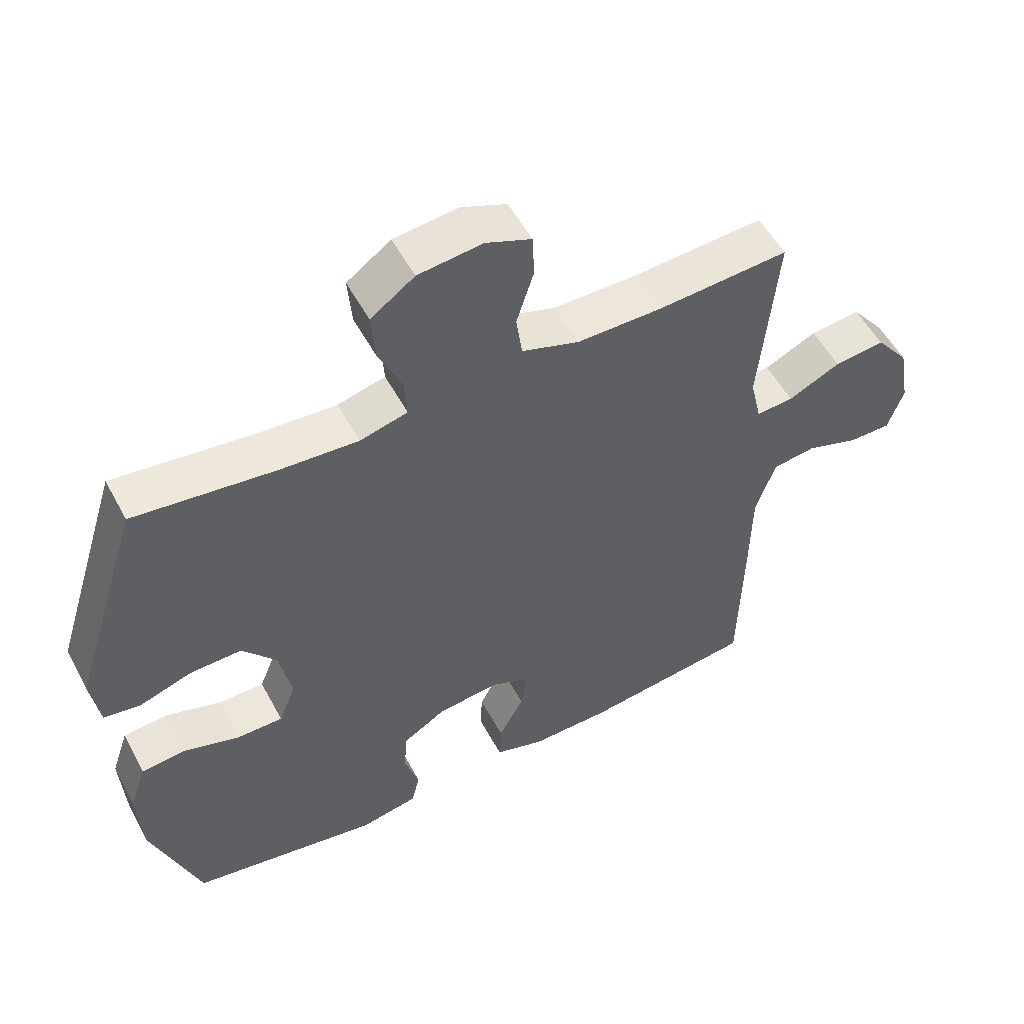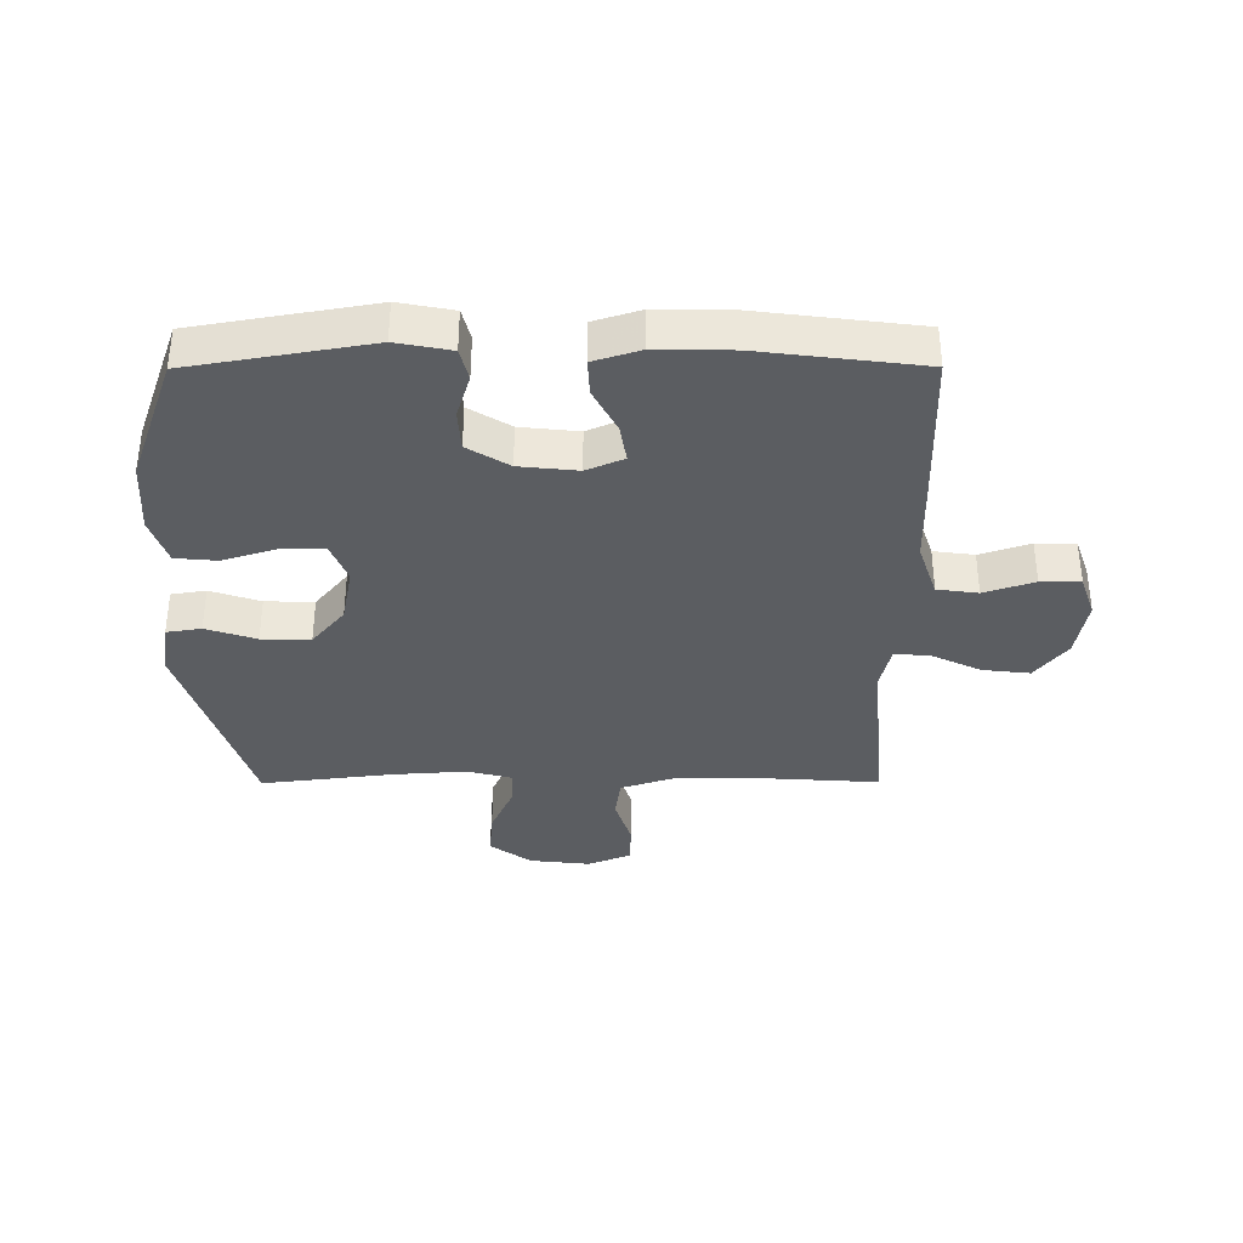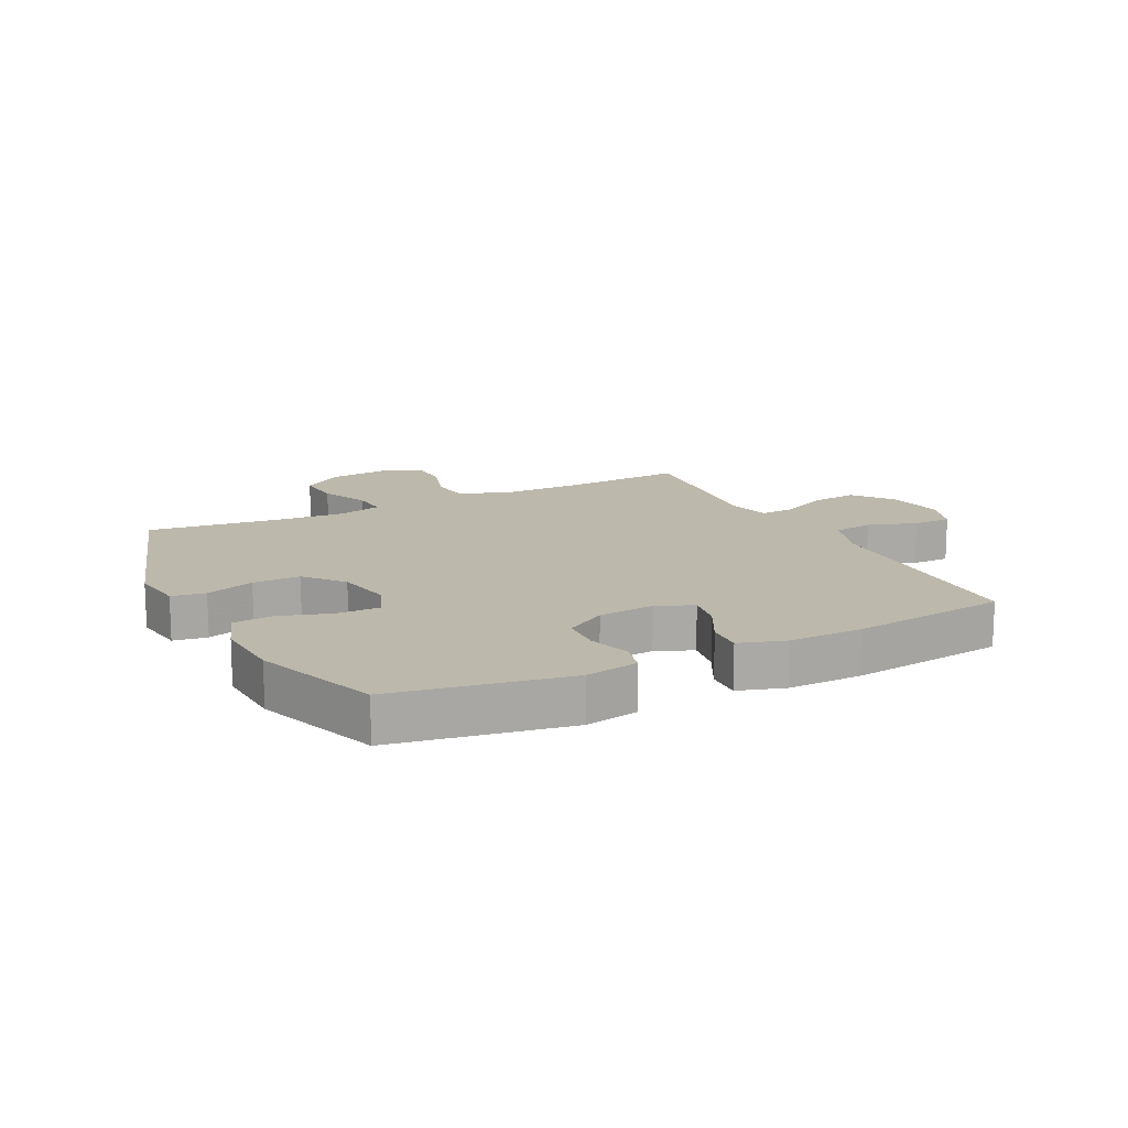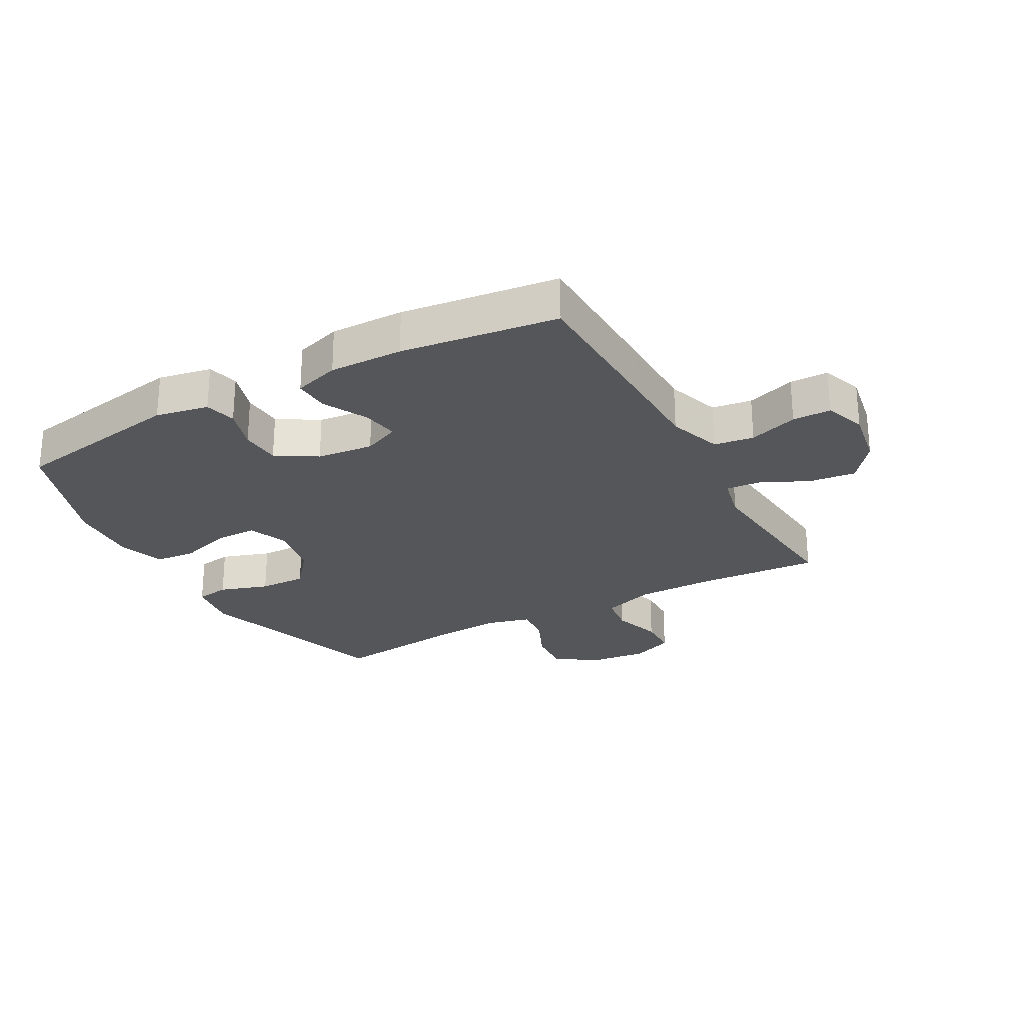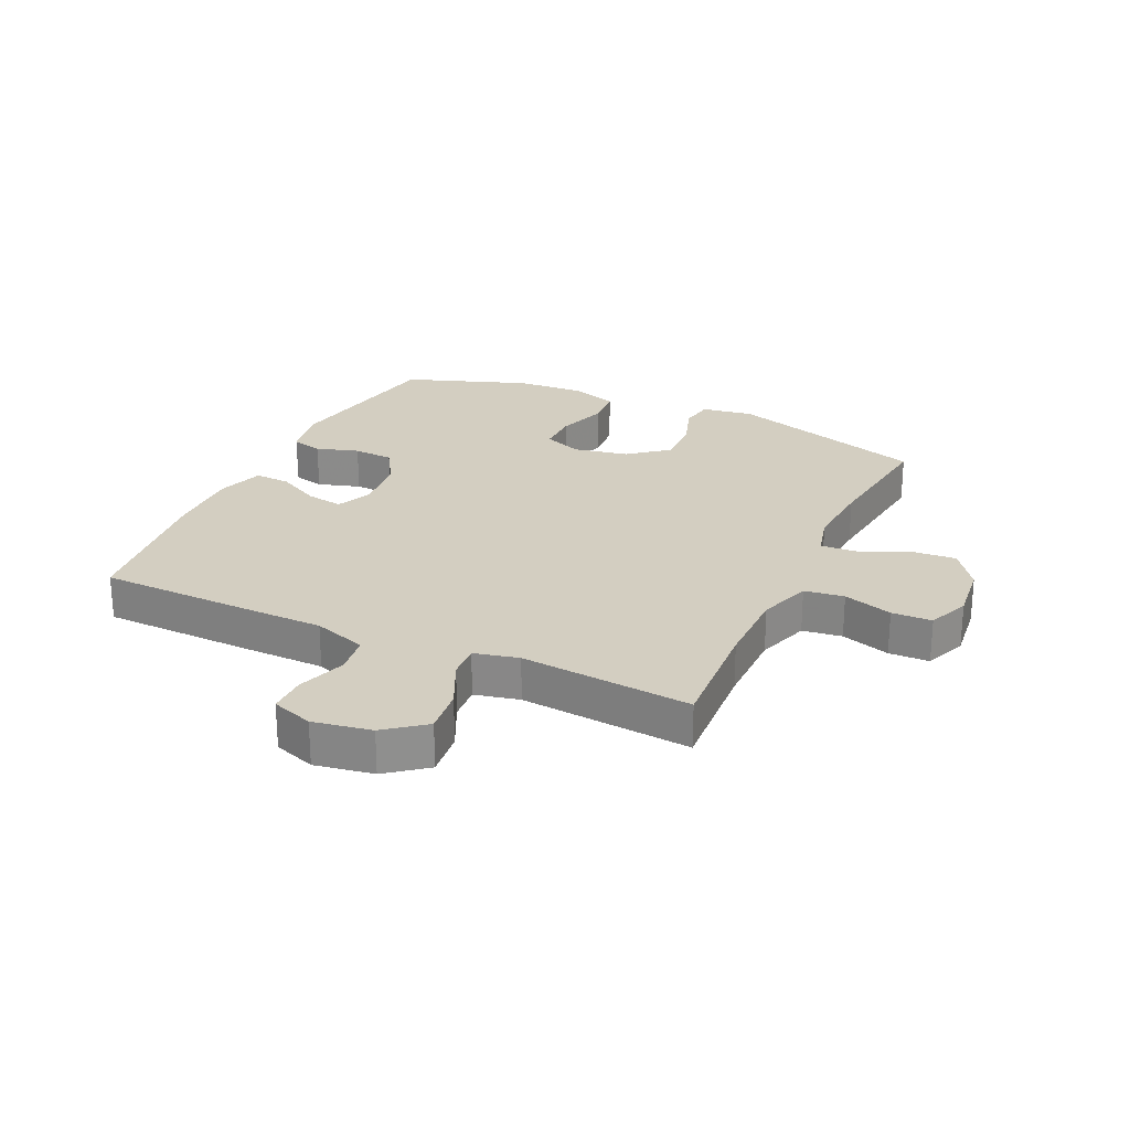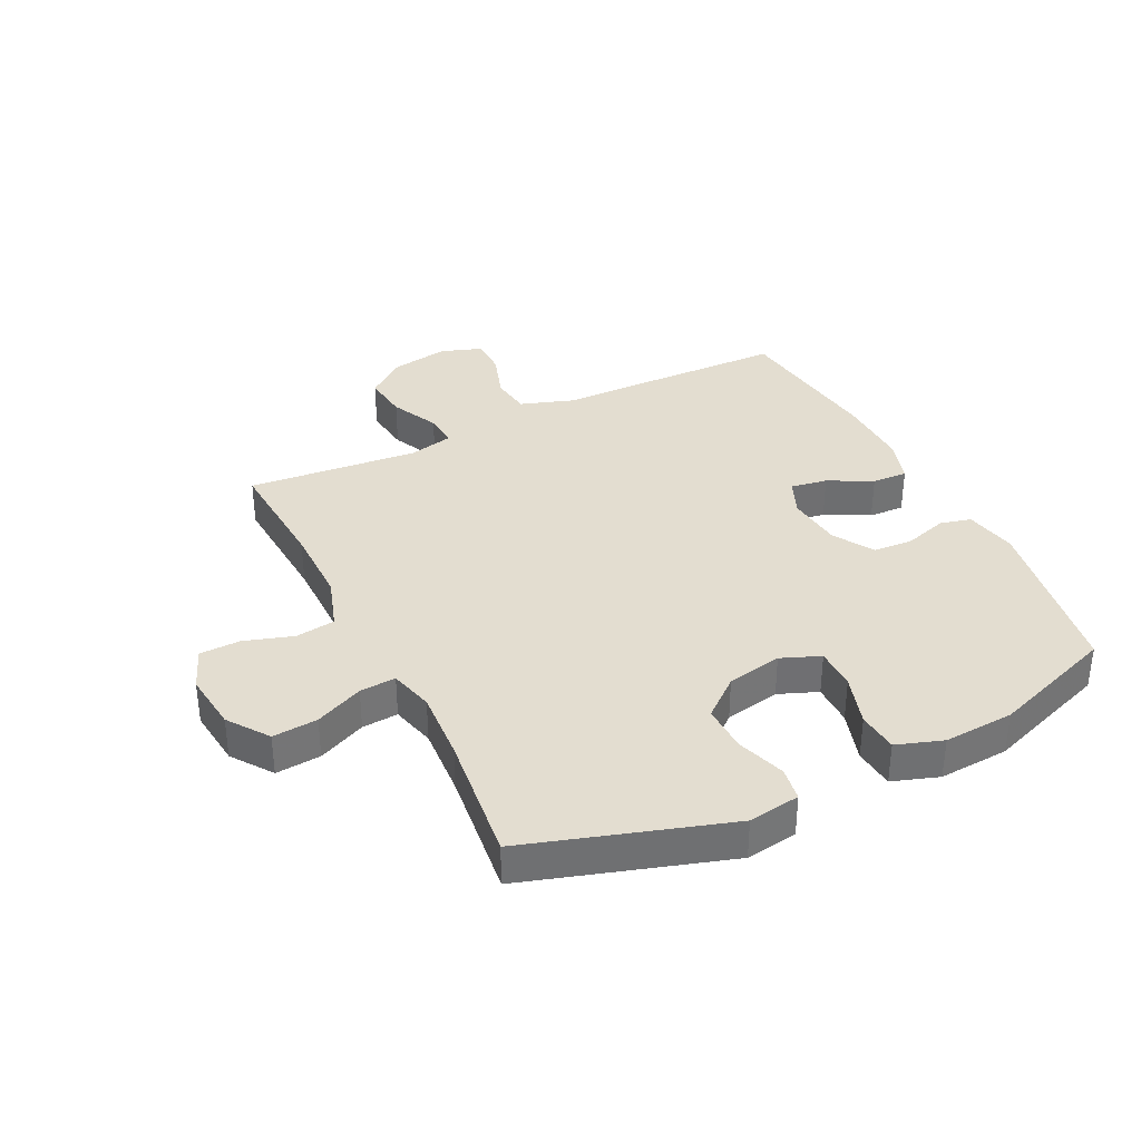
<metadata>
{"format":"obj","ext":"obj","renderer":"f3d","projection":"perspective","resolution":1024,"background":"white","views":[{"elev":53.6,"azim":152.2,"up":"+Z"},{"elev":-36.0,"azim":-179.8,"up":"+Y"},{"elev":14.7,"azim":153.4,"up":"+Y"},{"elev":-25.9,"azim":-151.1,"up":"+Y"},{"elev":25.0,"azim":-65.0,"up":"+Y"},{"elev":35.6,"azim":63.7,"up":"+Y"}]}
</metadata>
<code>
v -0.5 0.07 0.5
v -0.3 0.07 0.487
v -0.169 0.07 0.487
v -0.081 0.07 0.516
v -0.072 0.07 0.582
v -0.098 0.07 0.664
v -0.096 0.07 0.731
v -0.026 0.07 0.759
v 0.072 0.07 0.748
v 0.139 0.07 0.7
v 0.133 0.07 0.625
v 0.097 0.07 0.545
v 0.093 0.07 0.485
v 0.166 0.07 0.466
v 0.284 0.07 0.474
v 0.5 0.07 0.5
v 0.605 0.07 0.167
v 0.592 0.07 0.081
v 0.536 0.07 0.072
v 0.455 0.07 0.099
v 0.376 0.07 0.101
v 0.323 0.07 0.037
v 0.305 0.07 -0.055
v 0.331 0.07 -0.12
v 0.401 0.07 -0.12
v 0.487 0.07 -0.093
v 0.555 0.07 -0.099
v 0.581 0.07 -0.176
v 0.574 0.07 -0.293
v 0.5 0.07 -0.5
v 0.211 0.07 -0.55
v 0.123 0.07 -0.533
v 0.11 0.07 -0.481
v 0.132 0.07 -0.41
v 0.128 0.07 -0.343
v 0.061 0.07 -0.302
v -0.033 0.07 -0.292
v -0.093 0.07 -0.318
v -0.083 0.07 -0.379
v -0.045 0.07 -0.452
v -0.042 0.07 -0.511
v -0.118 0.07 -0.535
v -0.24 0.07 -0.533
v -0.5 0.07 -0.5
v -0.506 0.07 -0.243
v -0.508 0.07 -0.11
v -0.538 0.07 -0.021
v -0.604 0.07 -0.012
v -0.685 0.07 -0.039
v -0.749 0.07 -0.039
v -0.773 0.07 0.03
v -0.756 0.07 0.127
v -0.705 0.07 0.192
v -0.628 0.07 0.183
v -0.548 0.07 0.145
v -0.491 0.07 0.141
v -0.474 0.07 0.215
v -0.5 0 0.5
v -0.3 0 0.487
v -0.169 0 0.487
v -0.081 0 0.516
v -0.072 0 0.582
v -0.098 0 0.664
v -0.096 0 0.731
v -0.026 0 0.759
v 0.072 0 0.748
v 0.139 0 0.7
v 0.133 0 0.625
v 0.097 0 0.545
v 0.093 0 0.485
v 0.166 0 0.466
v 0.284 0 0.474
v 0.5 0 0.5
v 0.605 0 0.167
v 0.592 0 0.081
v 0.536 0 0.072
v 0.455 0 0.099
v 0.376 0 0.101
v 0.323 0 0.037
v 0.305 0 -0.055
v 0.331 0 -0.12
v 0.401 0 -0.12
v 0.487 0 -0.093
v 0.555 0 -0.099
v 0.581 0 -0.176
v 0.574 0 -0.293
v 0.5 0 -0.5
v 0.211 0 -0.55
v 0.123 0 -0.533
v 0.11 0 -0.481
v 0.132 0 -0.41
v 0.128 0 -0.343
v 0.061 0 -0.302
v -0.033 0 -0.292
v -0.093 0 -0.318
v -0.083 0 -0.379
v -0.045 0 -0.452
v -0.042 0 -0.511
v -0.118 0 -0.535
v -0.24 0 -0.533
v -0.5 0 -0.5
v -0.506 0 -0.243
v -0.508 0 -0.11
v -0.538 0 -0.021
v -0.604 0 -0.012
v -0.685 0 -0.039
v -0.749 0 -0.039
v -0.773 0 0.03
v -0.756 0 0.127
v -0.705 0 0.192
v -0.628 0 0.183
v -0.548 0 0.145
v -0.491 0 0.141
v -0.474 0 0.215
f 53 54 55
f 52 53 55
f 51 52 55
f 50 51 55
f 49 50 55
f 48 49 55
f 47 48 55 56
f 46 47 56
f 46 56 57
f 45 46 57
f 44 45 57
f 43 44 57
f 42 43 57
f 41 42 57
f 40 41 57
f 39 40 57
f 32 33 34
f 31 32 34
f 30 31 34
f 29 30 34
f 28 29 34
f 27 28 34
f 26 27 34
f 25 26 34
f 24 25 34 35
f 23 24 35 36
f 18 19 20
f 17 18 20
f 16 17 20
f 15 16 20
f 14 15 20 21
f 13 14 21 22
f 10 11 12
f 9 10 12
f 8 9 12
f 7 8 12
f 6 7 12
f 5 6 12
f 4 5 12 13
f 23 36 37
f 22 23 37
f 13 22 37
f 4 13 37
f 3 4 37
f 57 1 2
f 39 57 2
f 38 39 2
f 2 3 37 38
f 112 111 110
f 112 110 109
f 112 109 108
f 112 108 107
f 112 107 106
f 112 106 105
f 113 112 105 104
f 113 104 103
f 114 113 103
f 114 103 102
f 114 102 101
f 114 101 100
f 114 100 99
f 114 99 98
f 114 98 97
f 114 97 96
f 91 90 89
f 91 89 88
f 91 88 87
f 91 87 86
f 91 86 85
f 91 85 84
f 91 84 83
f 91 83 82
f 92 91 82 81
f 93 92 81 80
f 77 76 75
f 77 75 74
f 77 74 73
f 77 73 72
f 78 77 72 71
f 79 78 71 70
f 69 68 67
f 69 67 66
f 69 66 65
f 69 65 64
f 69 64 63
f 69 63 62
f 70 69 62 61
f 94 93 80
f 94 80 79
f 94 79 70
f 94 70 61
f 94 61 60
f 59 58 114
f 59 114 96
f 59 96 95
f 95 94 60 59
f 1 58 59 2
f 2 59 60 3
f 3 60 61 4
f 4 61 62 5
f 5 62 63 6
f 6 63 64 7
f 7 64 65 8
f 8 65 66 9
f 9 66 67 10
f 10 67 68 11
f 11 68 69 12
f 12 69 70 13
f 13 70 71 14
f 14 71 72 15
f 15 72 73 16
f 16 73 74 17
f 17 74 75 18
f 18 75 76 19
f 19 76 77 20
f 20 77 78 21
f 21 78 79 22
f 22 79 80 23
f 23 80 81 24
f 24 81 82 25
f 25 82 83 26
f 26 83 84 27
f 27 84 85 28
f 28 85 86 29
f 29 86 87 30
f 30 87 88 31
f 31 88 89 32
f 32 89 90 33
f 33 90 91 34
f 34 91 92 35
f 35 92 93 36
f 36 93 94 37
f 37 94 95 38
f 38 95 96 39
f 39 96 97 40
f 40 97 98 41
f 41 98 99 42
f 42 99 100 43
f 43 100 101 44
f 44 101 102 45
f 45 102 103 46
f 46 103 104 47
f 47 104 105 48
f 48 105 106 49
f 49 106 107 50
f 50 107 108 51
f 51 108 109 52
f 52 109 110 53
f 53 110 111 54
f 54 111 112 55
f 55 112 113 56
f 56 113 114 57
f 57 114 58 1

</code>
